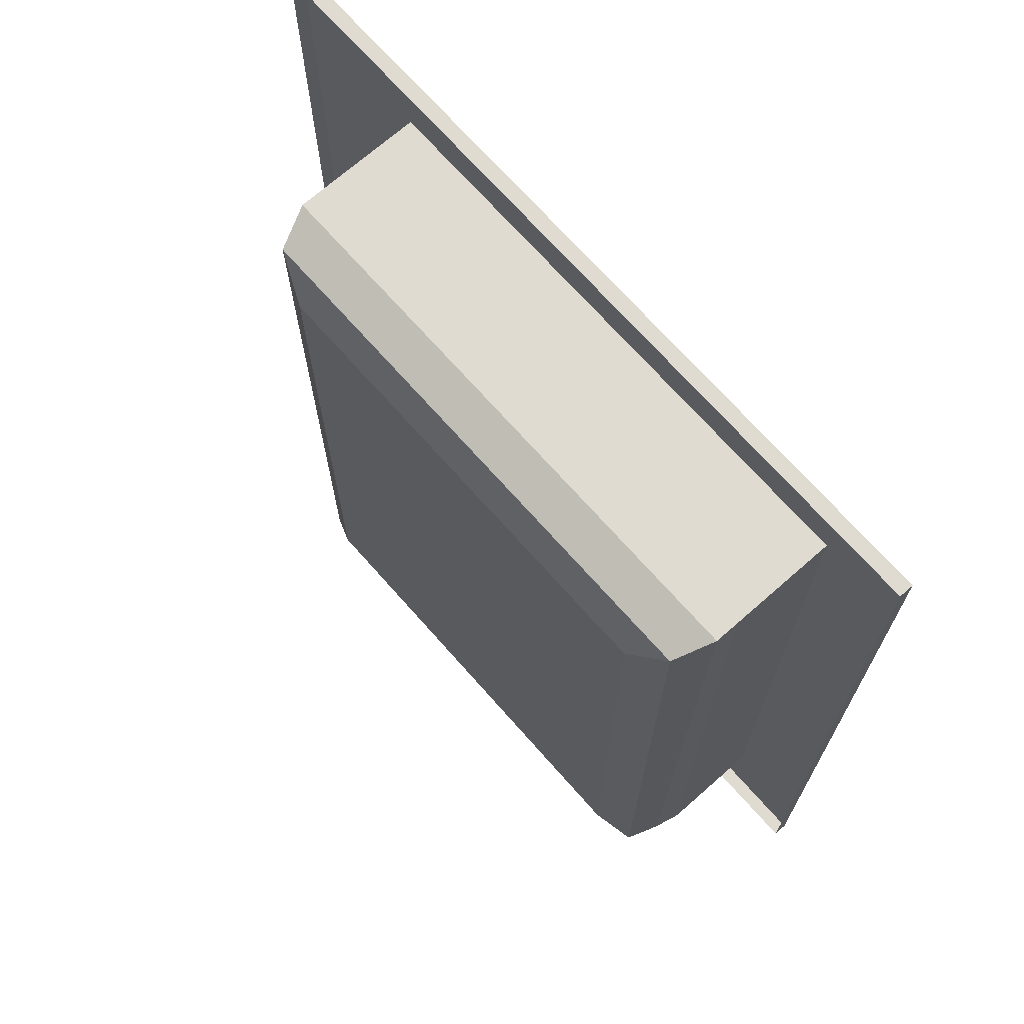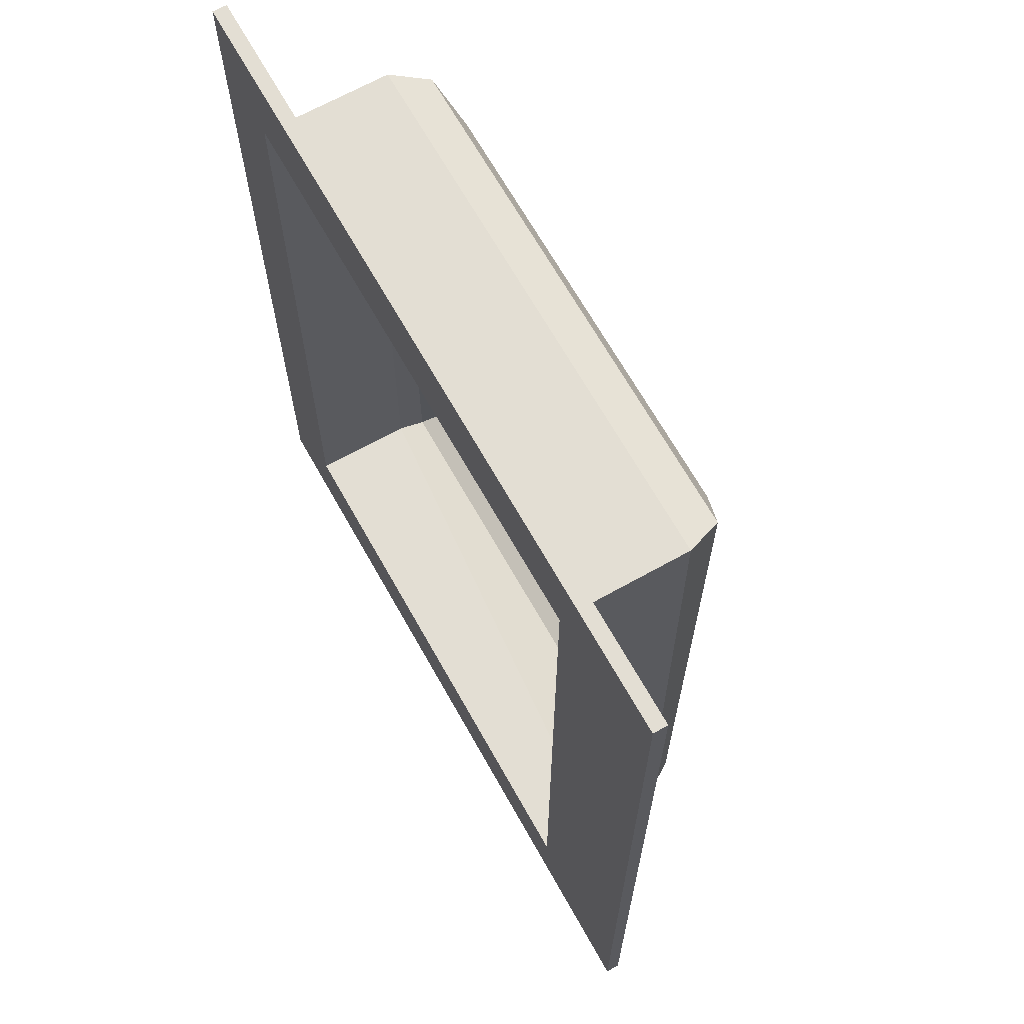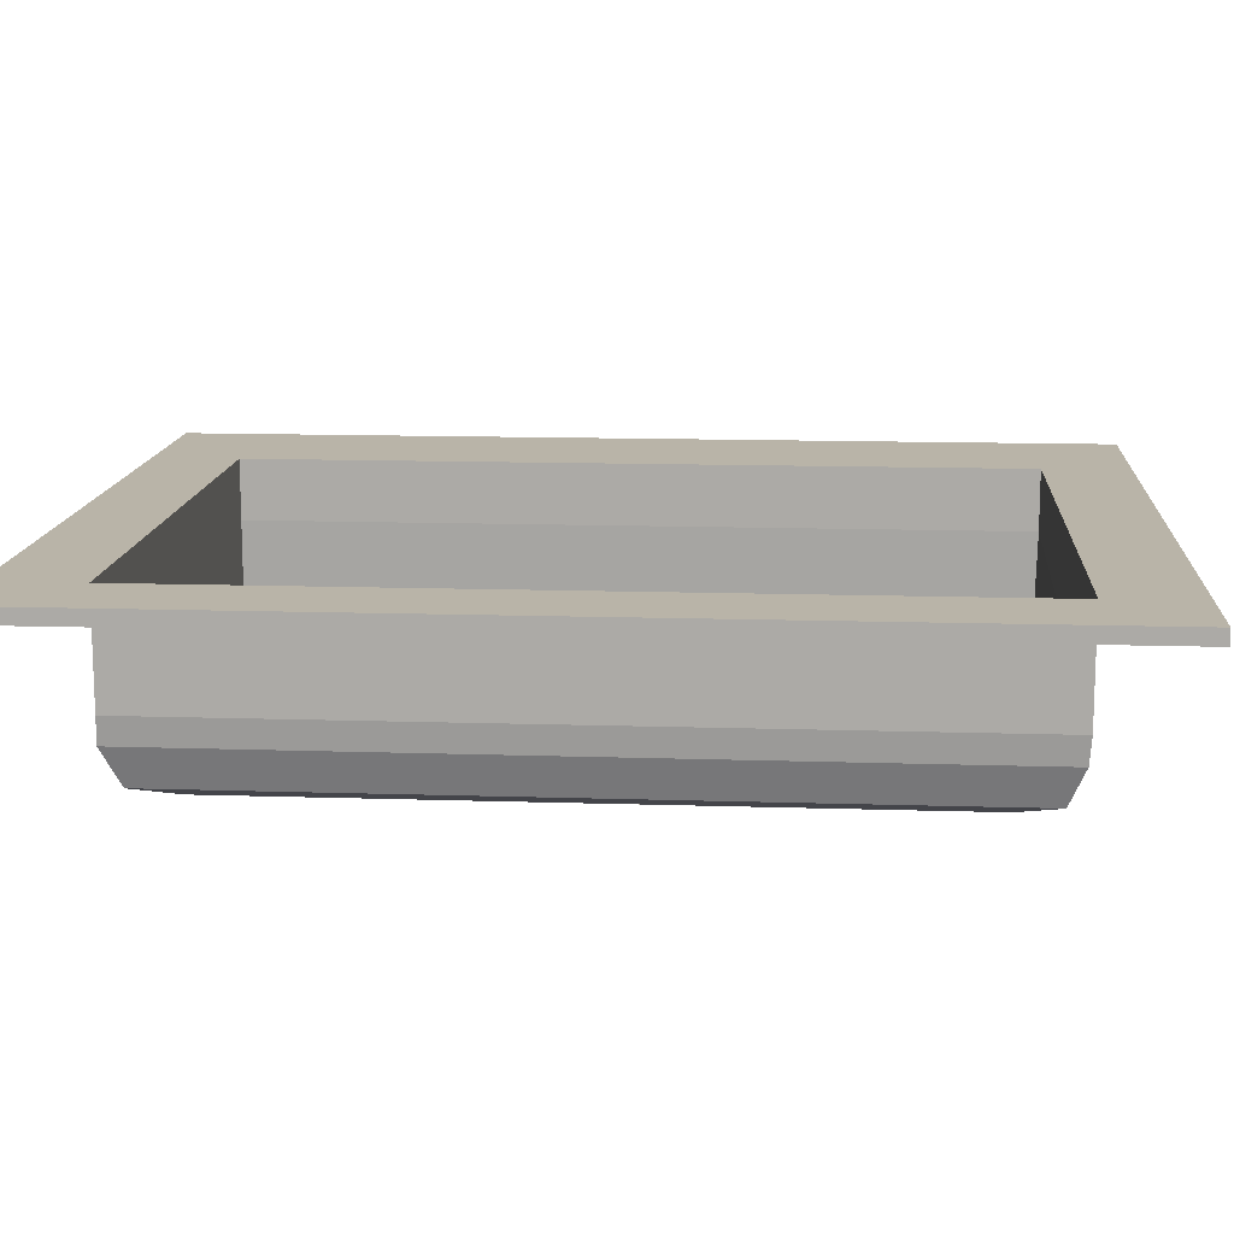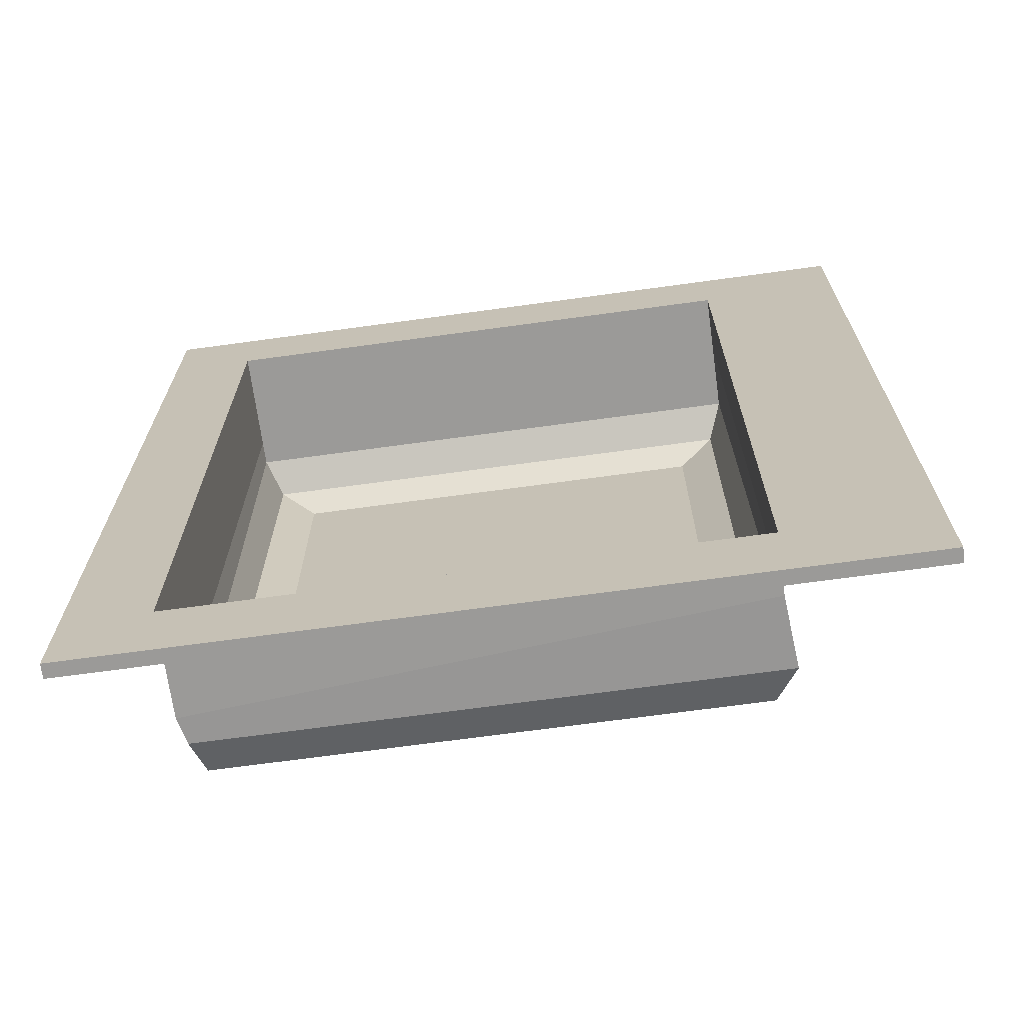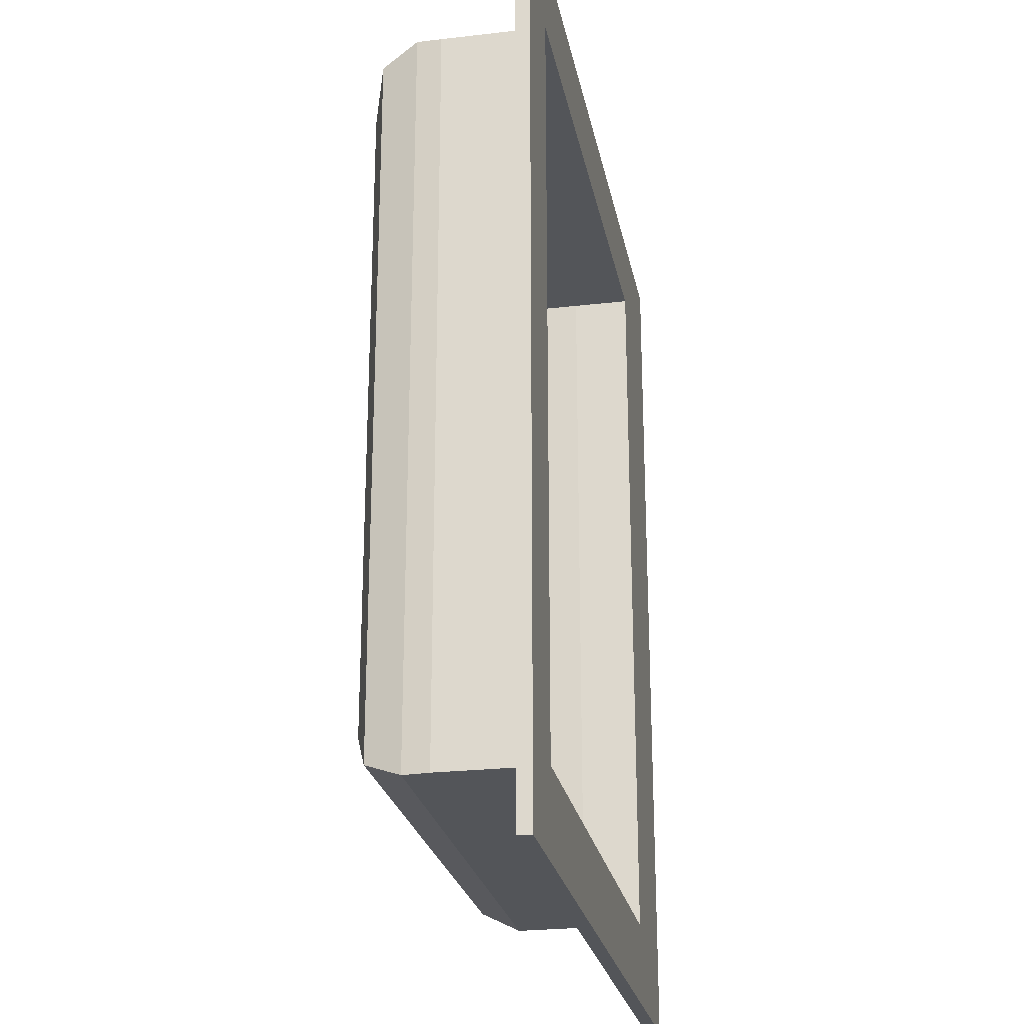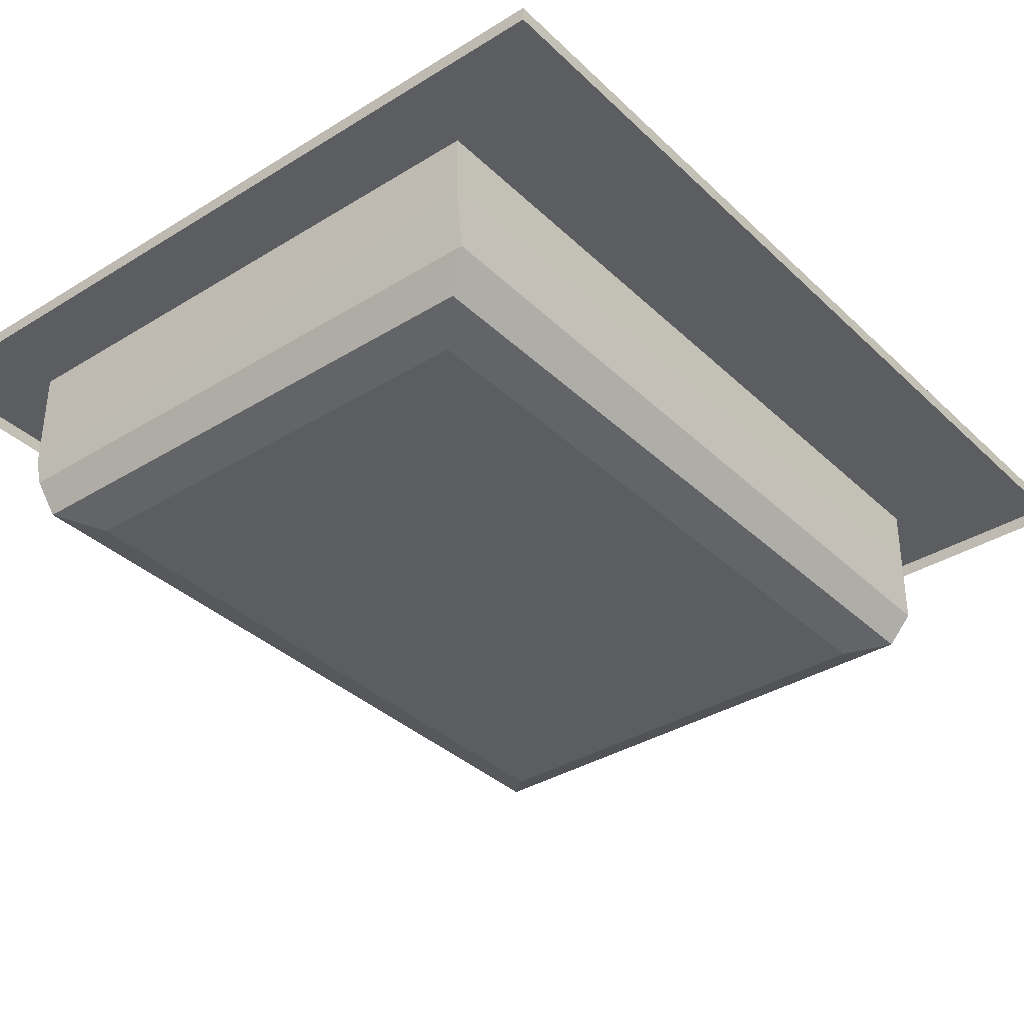
<metadata>
{"format":"obj","ext":"obj","renderer":"f3d","projection":"perspective","resolution":1024,"background":"white","views":[{"elev":70.1,"azim":-131.4,"up":"+Y"},{"elev":67.2,"azim":60.7,"up":"+Y"},{"elev":13.2,"azim":-85.8,"up":"+Z"},{"elev":-69.4,"azim":7.8,"up":"+Y"},{"elev":-24.5,"azim":-79.2,"up":"+Y"},{"elev":-35.8,"azim":39.1,"up":"+Z"}]}
</metadata>
<code>
o Cube.145_Cube.173_darck_whitr
v -0.028 0.03743 -0.002178
v -0.028 0.03743 -0.004607
v 0.02623 0.03743 -0.004607
v 0.02623 0.03743 0.00223
v -0.03635 -0.04581 0.006721
v 0.04048 -0.04581 0.006721
v 0.04048 -0.04581 0.008127
v -0.03635 -0.04581 0.008127
v 0.04048 0.04579 0.006721
v -0.03635 0.04579 0.006721
v -0.03635 0.04579 0.008127
v 0.04048 0.04579 0.008127
v 0.02092 -0.03214 -0.009917
v 0.02092 0.03212 -0.009917
v -0.02269 0.03212 -0.009917
v -0.02269 -0.03214 -0.009917
v -0.028 0.03743 0.008127
v 0.02623 0.03743 0.008127
v 0.02623 -0.03745 0.008127
v -0.028 -0.03745 0.008127
v 0.02467 0.03588 -0.008362
v -0.02644 0.03588 -0.008362
v 0.02467 -0.0359 -0.008362
v -0.02644 -0.0359 -0.008362
v 0.02623 -0.03745 0.00223
v -0.028 -0.03745 -0.002178
v 0.02682 -0.03732 -0.004834
v -0.0274 -0.03732 -0.004834
f 1 2 3 4
f 5 6 7 8
f 9 10 11 12
f 13 14 15 16
f 10 5 8 11
f 6 9 12 7
f 17 18 12 11
f 18 19 7 12
f 19 20 8 7
f 20 17 11 8
f 15 14 21 22
f 22 21 3 2
f 14 13 23 21
f 13 16 24 23
f 16 15 22 24
f 4 25 19 18
f 20 26 1 17
f 19 25 26 20
f 17 1 4 18
f 21 23 27 3
f 4 3 27 25
f 27 28 26 25
f 23 24 28 27
f 26 28 2 1
f 2 28 24 22

</code>
